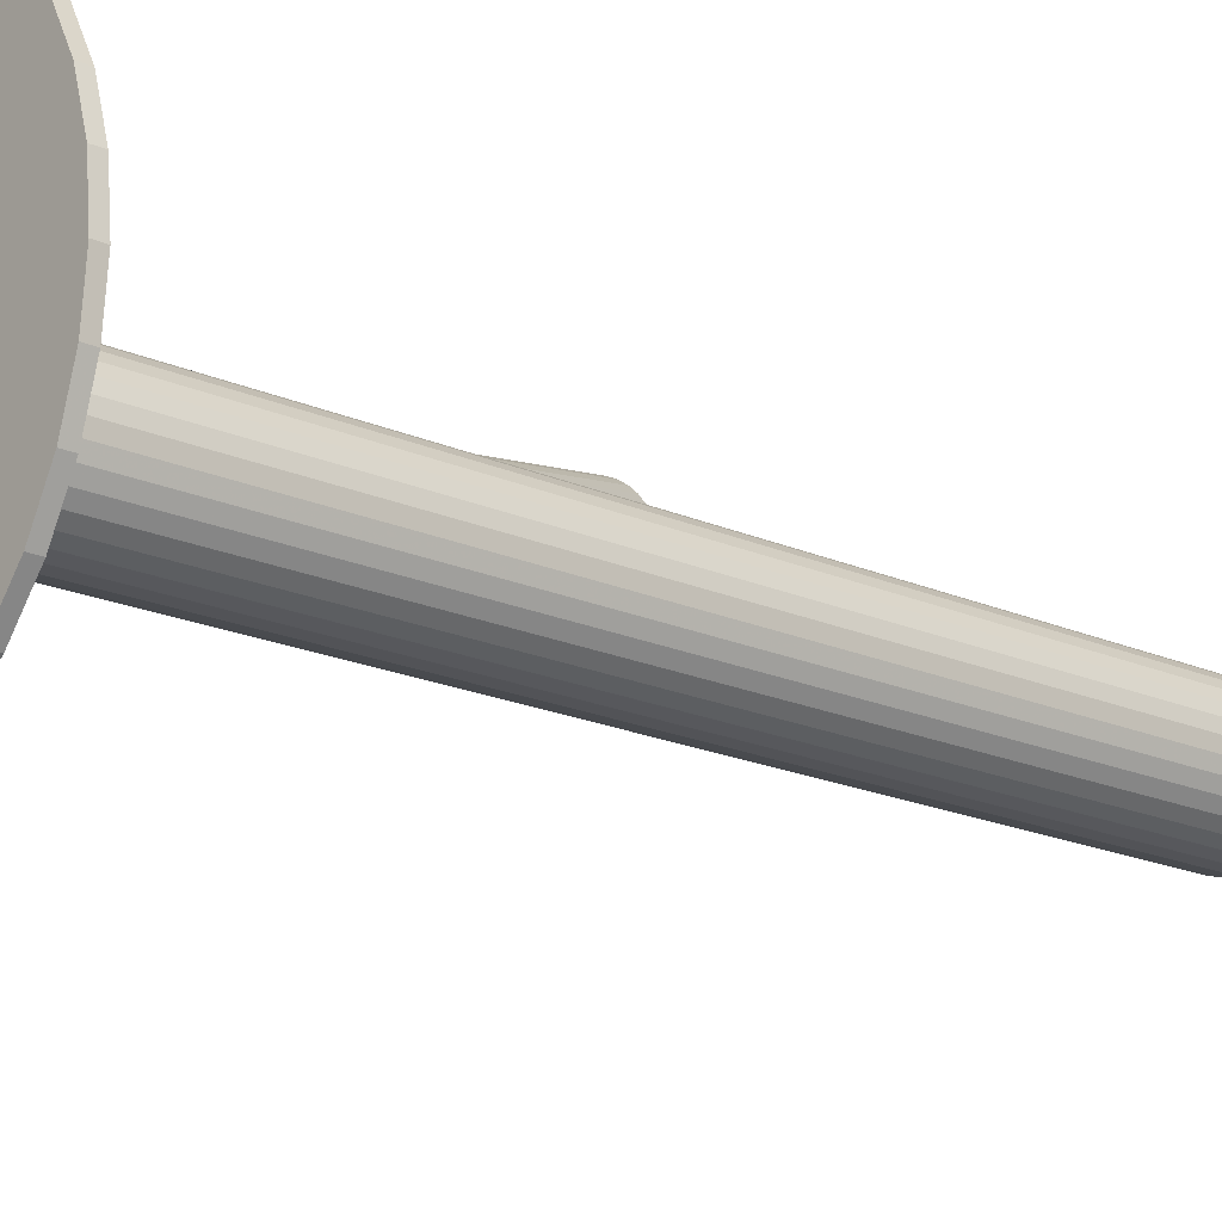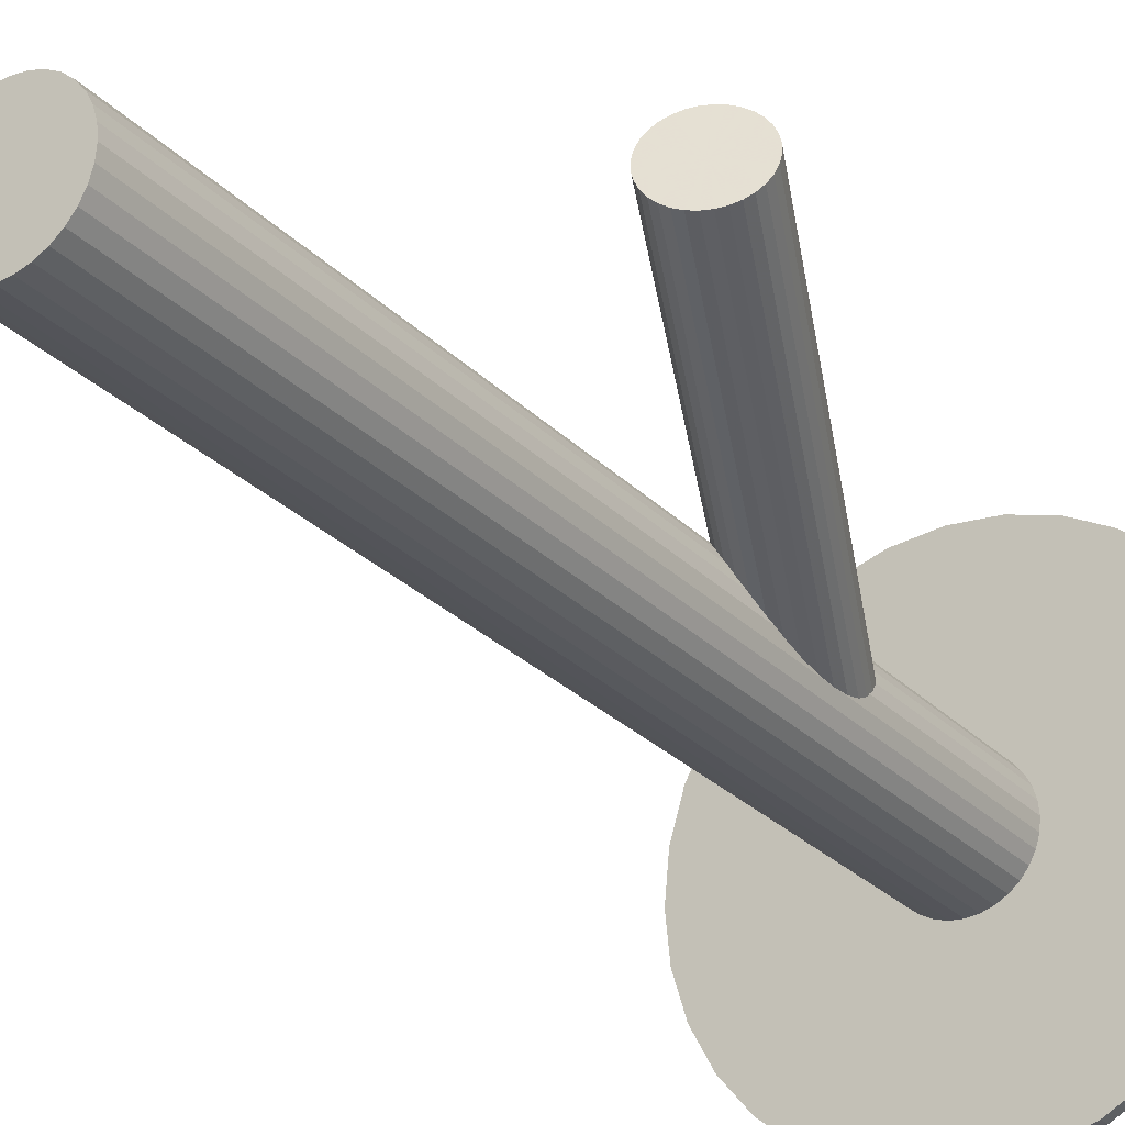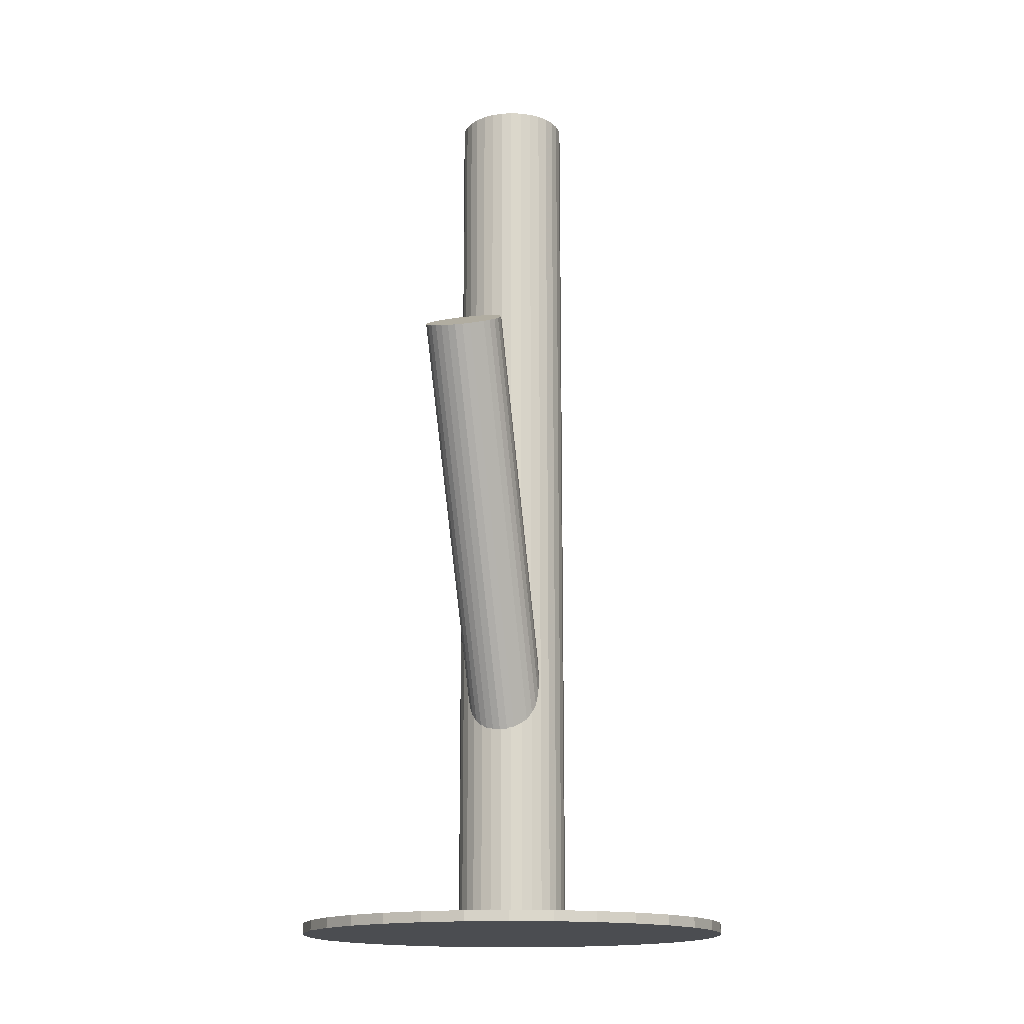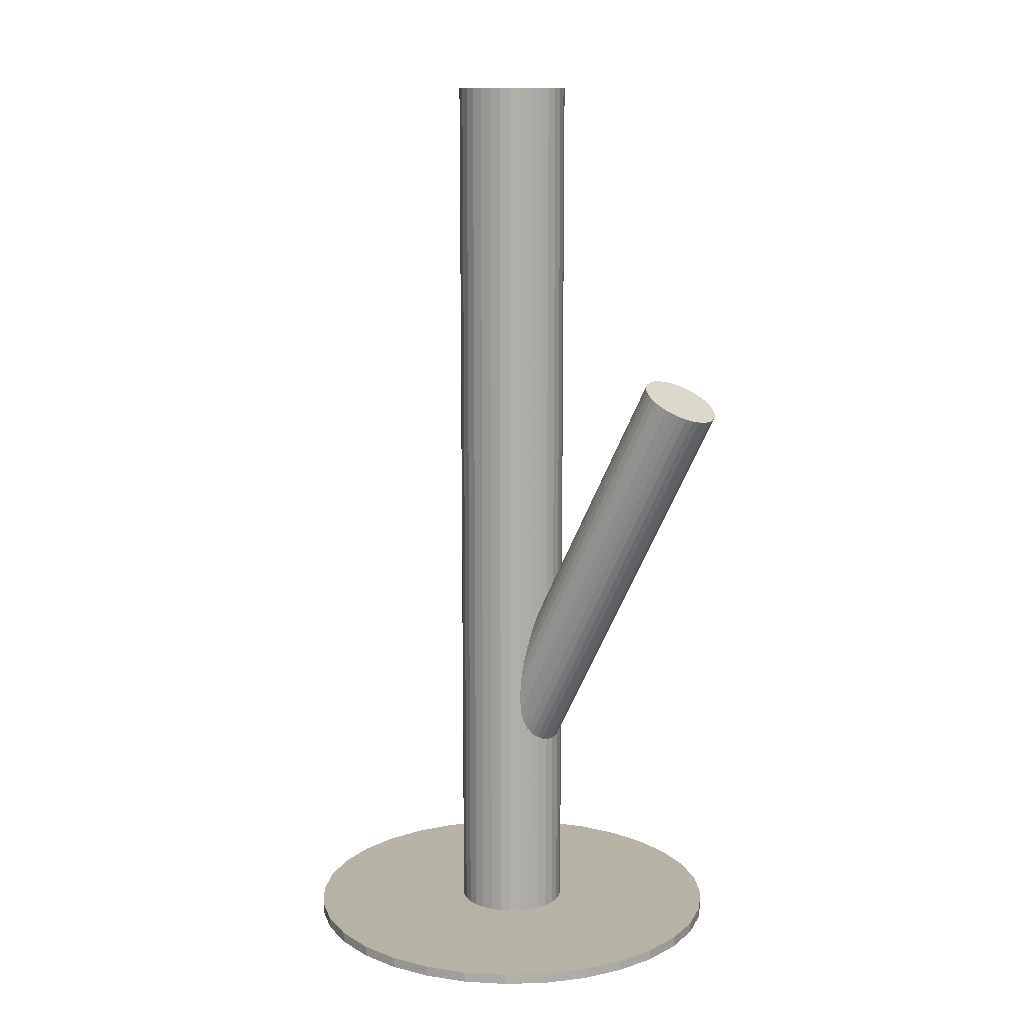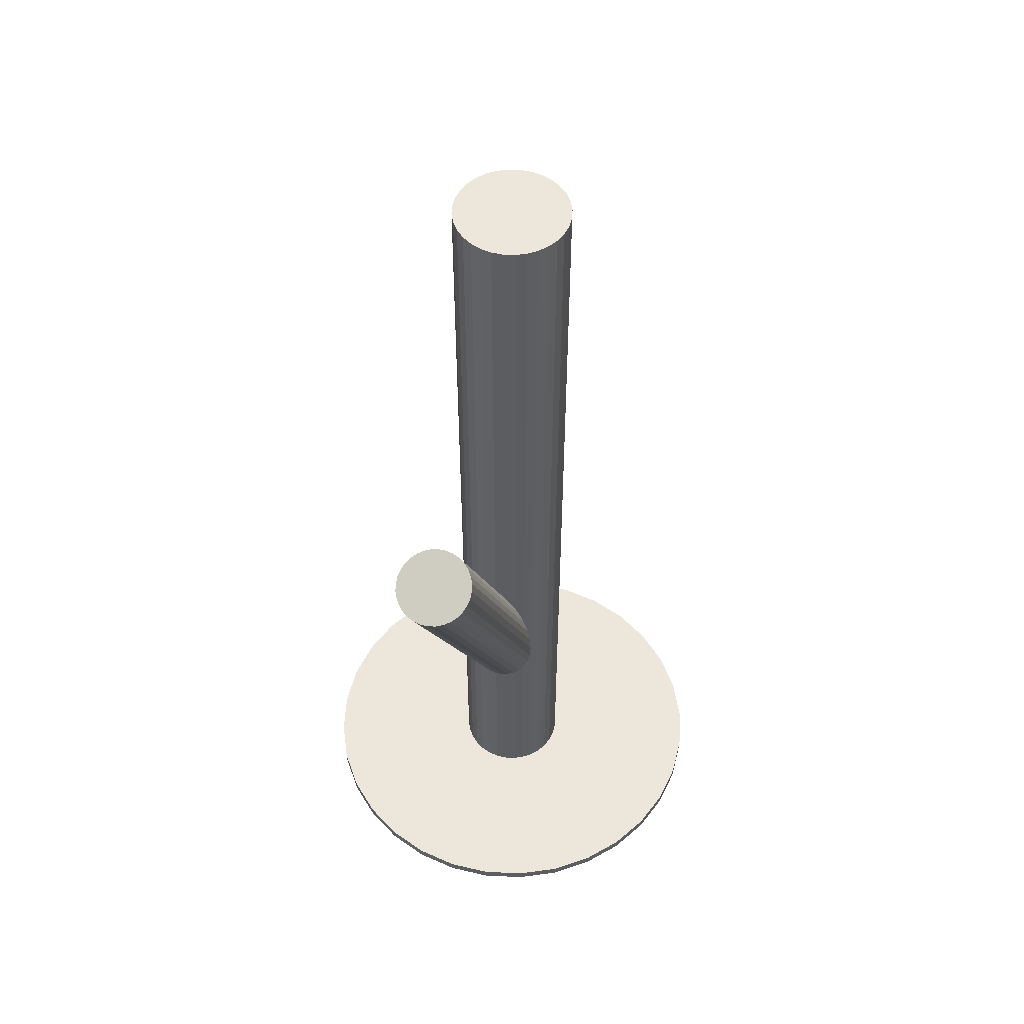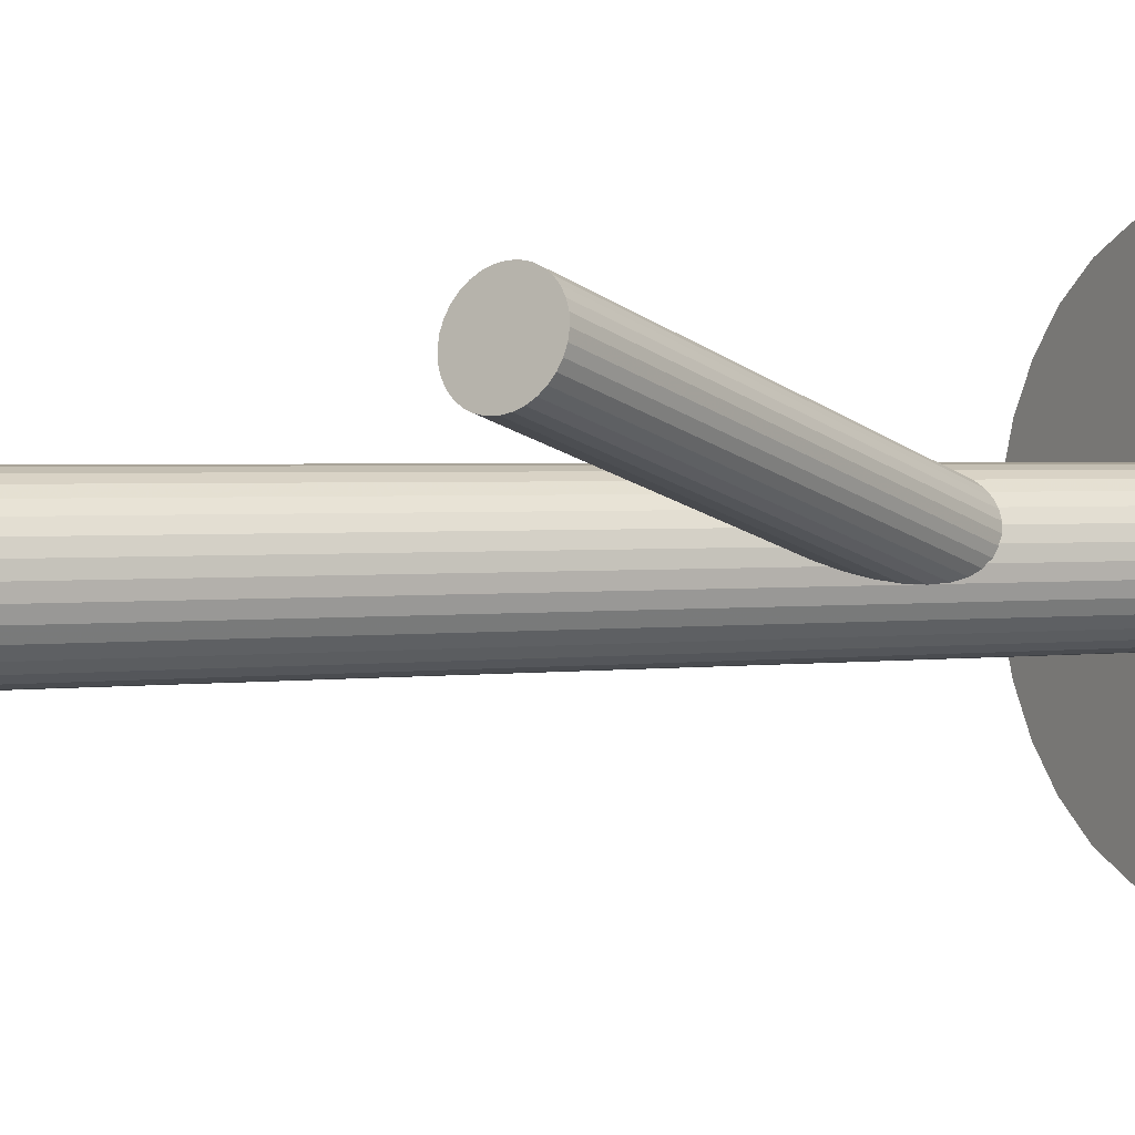
<metadata>
{"format":"obj","ext":"obj","renderer":"f3d","projection":"perspective","resolution":1024,"background":"white","views":[{"elev":-18.4,"azim":-130.8,"up":"+Y"},{"elev":-27.0,"azim":33.5,"up":"+Y"},{"elev":-15.9,"azim":135.8,"up":"+Z"},{"elev":12.4,"azim":69.3,"up":"+Z"},{"elev":53.1,"azim":143.5,"up":"+Z"},{"elev":1.7,"azim":59.2,"up":"+Y"}]}
</metadata>
<code>
v 0.05027 -0.03364 -0.5
v 0.05027 -0.03364 0.5
v 0.05027 0.03364 -0.5
v 0.05027 0.03364 0.5
v 0.2368 -0 -0.5
v 0.2368 -0 -0.4888
v 0.2335 0.1393 0.1382
v 0.2323 0.04621 -0.5
v 0.2323 0.04621 -0.4888
v 0.2323 -0.04621 -0.5
v 0.2323 -0.04621 -0.4888
v -0.09073 -0.2189 -0.5
v -0.09073 -0.2189 -0.4888
v -0.09073 0.2189 -0.5
v -0.09073 0.2189 -0.4888
v 0.2045 0.1658 0.1435
v 0.03145 0.02012 -0.3183
v 0.1698 0.1574 0.1609
v 0.2208 0.09106 0.1571
v 0.2247 0.1532 0.1382
v 0.02039 0.03216 -0.3168
v 0.03871 -0.002977 -0.315
v -0.03886 0.002977 -0.283
v -0.02054 -0.03216 -0.2812
v 0.2311 0.1015 0.1497
v -0.0316 -0.02012 -0.2797
v 0.1599 0.1374 0.1707
v 0.2118 0.163 0.1411
v 0.09058 -0.2189 -0.5
v 0.09058 -0.2189 -0.4888
v 0.09058 0.2189 -0.5
v 0.09058 0.2189 -0.4888
v -0.2324 0.04621 -0.5
v -0.2324 0.04621 -0.4888
v -0.2324 -0.04621 -0.5
v -0.2324 -0.04621 -0.4888
v 0.1982 0.1265 0.1571
v -0.237 0 -0.5
v -0.237 0 -0.4888
v -0.05042 -0.03364 -0.5
v -0.05042 -0.03364 0.5
v -0.05042 0.03364 -0.5
v -0.05042 0.03364 0.5
v 0.1845 0.09009 0.1731
v 0.008774 -0.04047 -0.2916
v 0.2365 0.1157 0.1435
v -0.06062 0 -0.5
v -0.06062 0 0.5
v 0.03626 -0.01831 -0.3097
v 0.1652 0.1516 0.1645
v 0.01598 -0.03871 -0.2952
v -0.1676 0.1675 -0.5
v -0.1676 0.1675 -0.4888
v -0.1676 -0.1675 -0.5
v -0.1676 -0.1675 -0.4888
v 0.03771 0.005014 -0.3168
v 0.001232 -0.04067 -0.2883
v 0.1717 0.09987 0.176
v -0.1317 -0.197 -0.5
v -0.1317 -0.197 -0.4888
v -0.1317 0.197 -0.5
v -0.1317 0.197 -0.4888
v 0.2188 -0.09065 -0.5
v 0.2188 -0.09065 -0.4888
v 0.2188 0.09065 -0.5
v 0.2188 0.09065 -0.4888
v 0.2265 0.09566 0.1533
v 0.1755 0.162 0.1571
v 0.006209 0.0393 -0.3126
v 0.03526 0.01281 -0.3179
v -0.04629 0.2323 -0.5
v -0.04629 0.2323 -0.4888
v -0.04629 -0.2323 -0.5
v -0.04629 -0.2323 -0.4888
v 0.1628 0.1137 0.176
v 0.1919 0.08722 0.1707
v 0.02256 -0.03547 -0.299
v -0.02843 0.03086 -0.2952
v -0.01189 -0.05938 -0.5
v -0.01189 -0.05938 0.5
v -0.01189 0.05938 -0.5
v -0.01189 0.05938 0.5
v 0.1969 0.1316 -0.5
v 0.1969 0.1316 -0.4888
v 0.1969 -0.1316 -0.5
v 0.1969 -0.1316 -0.4888
v 0.02643 0.02665 -0.3179
v 0.05931 0.01181 -0.5
v 0.05931 0.01181 0.5
v 0.05931 -0.01181 -0.5
v 0.05931 -0.01181 0.5
v 0.1969 0.1672 0.1464
v 0.1604 0.1215 0.1749
v 0.1821 0.1652 0.1533
v 0.0329 -0.02507 -0.3064
v 0.1618 0.1448 0.1678
v 0.03356 0.05034 -0.5
v 0.03356 0.05034 0.5
v 0.03356 -0.05034 -0.5
v 0.03356 -0.05034 0.5
v -0.03837 0.01085 -0.2854
v 0.1893 0.167 0.1497
v 0.05586 -0.02317 -0.5
v 0.05586 -0.02317 0.5
v 0.05586 0.02317 -0.5
v 0.05586 0.02317 0.5
v 0.01356 0.03643 -0.315
v 0.0231 -0.05594 -0.5
v 0.0231 -0.05594 0.5
v 0.0231 0.05594 -0.5
v 0.0231 0.05594 0.5
v -0.04289 0.04281 -0.5
v -0.04289 0.04281 0.5
v -0.04289 -0.04281 -0.5
v -0.04289 -0.04281 0.5
v -7.52e-05 -0 -0.5
v -7.52e-05 -0 0.5
v -7.52e-05 -0 -0.299
v -7.52e-05 -0 -0.4888
v -7.52e-05 0.06055 -0.5
v -7.52e-05 0.06055 0.5
v -7.52e-05 0.2369 -0.5
v -7.52e-05 0.2369 -0.4888
v -7.52e-05 -0.2369 -0.5
v -7.52e-05 -0.2369 -0.4888
v -7.52e-05 -0.06055 -0.5
v -7.52e-05 -0.06055 0.5
v 0.04274 0.04281 -0.5
v 0.04274 0.04281 0.5
v 0.04274 -0.04281 -0.5
v 0.04274 -0.04281 0.5
v -0.01371 -0.03643 -0.283
v -0.05601 -0.02317 -0.5
v -0.05601 -0.02317 0.5
v -0.05601 0.02317 -0.5
v -0.05601 0.02317 0.5
v -0.02325 -0.05594 -0.5
v -0.02325 -0.05594 0.5
v -0.02325 0.05594 -0.5
v -0.02325 0.05594 0.5
v 0.03822 -0.01085 -0.3126
v -0.03371 0.05034 -0.5
v -0.03371 0.05034 0.5
v -0.03371 -0.05034 -0.5
v -0.03371 -0.05034 0.5
v 0.2297 0.1466 0.1378
v -0.03305 0.02507 -0.2916
v 0.1777 0.09436 0.1749
v 0.2186 0.1587 0.1393
v 0.237 0.1235 0.1411
v 0.1594 0.1295 0.1731
v -0.05946 0.01181 -0.5
v -0.05946 0.01181 0.5
v -0.05946 -0.01181 -0.5
v -0.05946 -0.01181 0.5
v -0.197 0.1316 -0.5
v -0.197 0.1316 -0.4888
v -0.197 -0.1316 -0.5
v -0.197 -0.1316 -0.4888
v -0.02658 -0.02665 -0.2801
v 0.01174 -0.05938 -0.5
v 0.01174 -0.05938 0.5
v 0.01174 0.05938 -0.5
v 0.01174 0.05938 0.5
v 0.02827 -0.03086 -0.3027
v -0.02271 0.03547 -0.299
v 0.04614 0.2323 -0.5
v 0.04614 0.2323 -0.4888
v 0.04614 -0.2323 -0.5
v 0.04614 -0.2323 -0.4888
v 0.1667 0.1064 0.1764
v -0.03541 -0.01281 -0.2801
v -0.006359 -0.0393 -0.2854
v -0.2189 -0.09065 -0.5
v -0.2189 -0.09065 -0.4888
v -0.2189 0.09065 -0.5
v -0.2189 0.09065 -0.4888
v 0.1315 -0.197 -0.5
v 0.1315 -0.197 -0.4888
v 0.1315 0.197 -0.5
v 0.1315 0.197 -0.4888
v -0.03786 -0.005014 -0.2812
v -0.001383 0.04067 -0.3097
v 0.207 0.08606 0.1645
v 0.1674 0.1675 -0.5
v 0.1674 0.1675 -0.4888
v 0.1674 -0.1675 -0.5
v 0.1674 -0.1675 -0.4888
v -0.01613 0.03871 -0.3027
v 0.2345 0.1082 0.1464
v -0.03641 0.01831 -0.2883
v 0.2142 0.08781 0.1609
v 0.06047 -0 -0.5
v 0.06047 -0 0.5
v -0.008924 0.04047 -0.3064
v 0.236 0.1315 0.1393
v 0.1995 0.08586 0.1678
f 193 116 88
f 193 88 194
f 194 88 89
f 194 89 117
f 88 116 105
f 88 105 89
f 89 105 106
f 89 106 117
f 105 116 3
f 105 3 106
f 106 3 4
f 106 4 117
f 3 116 128
f 3 128 4
f 4 128 129
f 4 129 117
f 128 116 97
f 128 97 129
f 129 97 98
f 129 98 117
f 97 116 110
f 97 110 98
f 98 110 111
f 98 111 117
f 110 116 163
f 110 163 111
f 111 163 164
f 111 164 117
f 163 116 120
f 163 120 164
f 164 120 121
f 164 121 117
f 120 116 81
f 120 81 121
f 121 81 82
f 121 82 117
f 81 116 139
f 81 139 82
f 82 139 140
f 82 140 117
f 139 116 142
f 139 142 140
f 140 142 143
f 140 143 117
f 142 116 112
f 142 112 143
f 143 112 113
f 143 113 117
f 112 116 42
f 112 42 113
f 113 42 43
f 113 43 117
f 42 116 135
f 42 135 43
f 43 135 136
f 43 136 117
f 135 116 152
f 135 152 136
f 136 152 153
f 136 153 117
f 152 116 47
f 152 47 153
f 153 47 48
f 153 48 117
f 47 116 154
f 47 154 48
f 48 154 155
f 48 155 117
f 154 116 133
f 154 133 155
f 155 133 134
f 155 134 117
f 133 116 40
f 133 40 134
f 134 40 41
f 134 41 117
f 40 116 114
f 40 114 41
f 41 114 115
f 41 115 117
f 114 116 144
f 114 144 115
f 115 144 145
f 115 145 117
f 144 116 137
f 144 137 145
f 145 137 138
f 145 138 117
f 137 116 79
f 137 79 138
f 138 79 80
f 138 80 117
f 79 116 126
f 79 126 80
f 80 126 127
f 80 127 117
f 126 116 161
f 126 161 127
f 127 161 162
f 127 162 117
f 161 116 108
f 161 108 162
f 162 108 109
f 162 109 117
f 108 116 99
f 108 99 109
f 109 99 100
f 109 100 117
f 99 116 130
f 99 130 100
f 100 130 131
f 100 131 117
f 130 116 1
f 130 1 131
f 131 1 2
f 131 2 117
f 1 116 103
f 1 103 2
f 2 103 104
f 2 104 117
f 103 116 90
f 103 90 104
f 104 90 91
f 104 91 117
f 90 116 193
f 90 193 91
f 91 193 194
f 91 194 117
f 166 118 78
f 166 78 68
f 68 78 18
f 68 18 37
f 78 118 147
f 78 147 18
f 18 147 50
f 18 50 37
f 147 118 191
f 147 191 50
f 50 191 96
f 50 96 37
f 191 118 101
f 191 101 96
f 96 101 27
f 96 27 37
f 101 118 23
f 101 23 27
f 27 23 151
f 27 151 37
f 23 118 182
f 23 182 151
f 151 182 93
f 151 93 37
f 182 118 172
f 182 172 93
f 93 172 75
f 93 75 37
f 172 118 26
f 172 26 75
f 75 26 171
f 75 171 37
f 26 118 160
f 26 160 171
f 171 160 58
f 171 58 37
f 160 118 24
f 160 24 58
f 58 24 148
f 58 148 37
f 24 118 132
f 24 132 148
f 148 132 44
f 148 44 37
f 132 118 173
f 132 173 44
f 44 173 76
f 44 76 37
f 173 118 57
f 173 57 76
f 76 57 197
f 76 197 37
f 57 118 45
f 57 45 197
f 197 45 184
f 197 184 37
f 45 118 51
f 45 51 184
f 184 51 192
f 184 192 37
f 51 118 77
f 51 77 192
f 192 77 19
f 192 19 37
f 77 118 165
f 77 165 19
f 19 165 67
f 19 67 37
f 165 118 95
f 165 95 67
f 67 95 25
f 67 25 37
f 95 118 49
f 95 49 25
f 25 49 190
f 25 190 37
f 49 118 141
f 49 141 190
f 190 141 46
f 190 46 37
f 141 118 22
f 141 22 46
f 46 22 150
f 46 150 37
f 22 118 56
f 22 56 150
f 150 56 196
f 150 196 37
f 56 118 70
f 56 70 196
f 196 70 7
f 196 7 37
f 70 118 17
f 70 17 7
f 7 17 146
f 7 146 37
f 17 118 87
f 17 87 146
f 146 87 20
f 146 20 37
f 87 118 21
f 87 21 20
f 20 21 149
f 20 149 37
f 21 118 107
f 21 107 149
f 149 107 28
f 149 28 37
f 107 118 69
f 107 69 28
f 28 69 16
f 28 16 37
f 69 118 183
f 69 183 16
f 16 183 92
f 16 92 37
f 183 118 195
f 183 195 92
f 92 195 102
f 92 102 37
f 195 118 189
f 195 189 102
f 102 189 94
f 102 94 37
f 189 118 166
f 189 166 94
f 94 166 68
f 94 68 37
f 5 116 8
f 5 8 6
f 6 8 9
f 6 9 119
f 8 116 65
f 8 65 9
f 9 65 66
f 9 66 119
f 65 116 83
f 65 83 66
f 66 83 84
f 66 84 119
f 83 116 185
f 83 185 84
f 84 185 186
f 84 186 119
f 185 116 180
f 185 180 186
f 186 180 181
f 186 181 119
f 180 116 31
f 180 31 181
f 181 31 32
f 181 32 119
f 31 116 167
f 31 167 32
f 32 167 168
f 32 168 119
f 167 116 122
f 167 122 168
f 168 122 123
f 168 123 119
f 122 116 71
f 122 71 123
f 123 71 72
f 123 72 119
f 71 116 14
f 71 14 72
f 72 14 15
f 72 15 119
f 14 116 61
f 14 61 15
f 15 61 62
f 15 62 119
f 61 116 52
f 61 52 62
f 62 52 53
f 62 53 119
f 52 116 156
f 52 156 53
f 53 156 157
f 53 157 119
f 156 116 176
f 156 176 157
f 157 176 177
f 157 177 119
f 176 116 33
f 176 33 177
f 177 33 34
f 177 34 119
f 33 116 38
f 33 38 34
f 34 38 39
f 34 39 119
f 38 116 35
f 38 35 39
f 39 35 36
f 39 36 119
f 35 116 174
f 35 174 36
f 36 174 175
f 36 175 119
f 174 116 158
f 174 158 175
f 175 158 159
f 175 159 119
f 158 116 54
f 158 54 159
f 159 54 55
f 159 55 119
f 54 116 59
f 54 59 55
f 55 59 60
f 55 60 119
f 59 116 12
f 59 12 60
f 60 12 13
f 60 13 119
f 12 116 73
f 12 73 13
f 13 73 74
f 13 74 119
f 73 116 124
f 73 124 74
f 74 124 125
f 74 125 119
f 124 116 169
f 124 169 125
f 125 169 170
f 125 170 119
f 169 116 29
f 169 29 170
f 170 29 30
f 170 30 119
f 29 116 178
f 29 178 30
f 30 178 179
f 30 179 119
f 178 116 187
f 178 187 179
f 179 187 188
f 179 188 119
f 187 116 85
f 187 85 188
f 188 85 86
f 188 86 119
f 85 116 63
f 85 63 86
f 86 63 64
f 86 64 119
f 63 116 10
f 63 10 64
f 64 10 11
f 64 11 119
f 10 116 5
f 10 5 11
f 11 5 6
f 11 6 119

</code>
